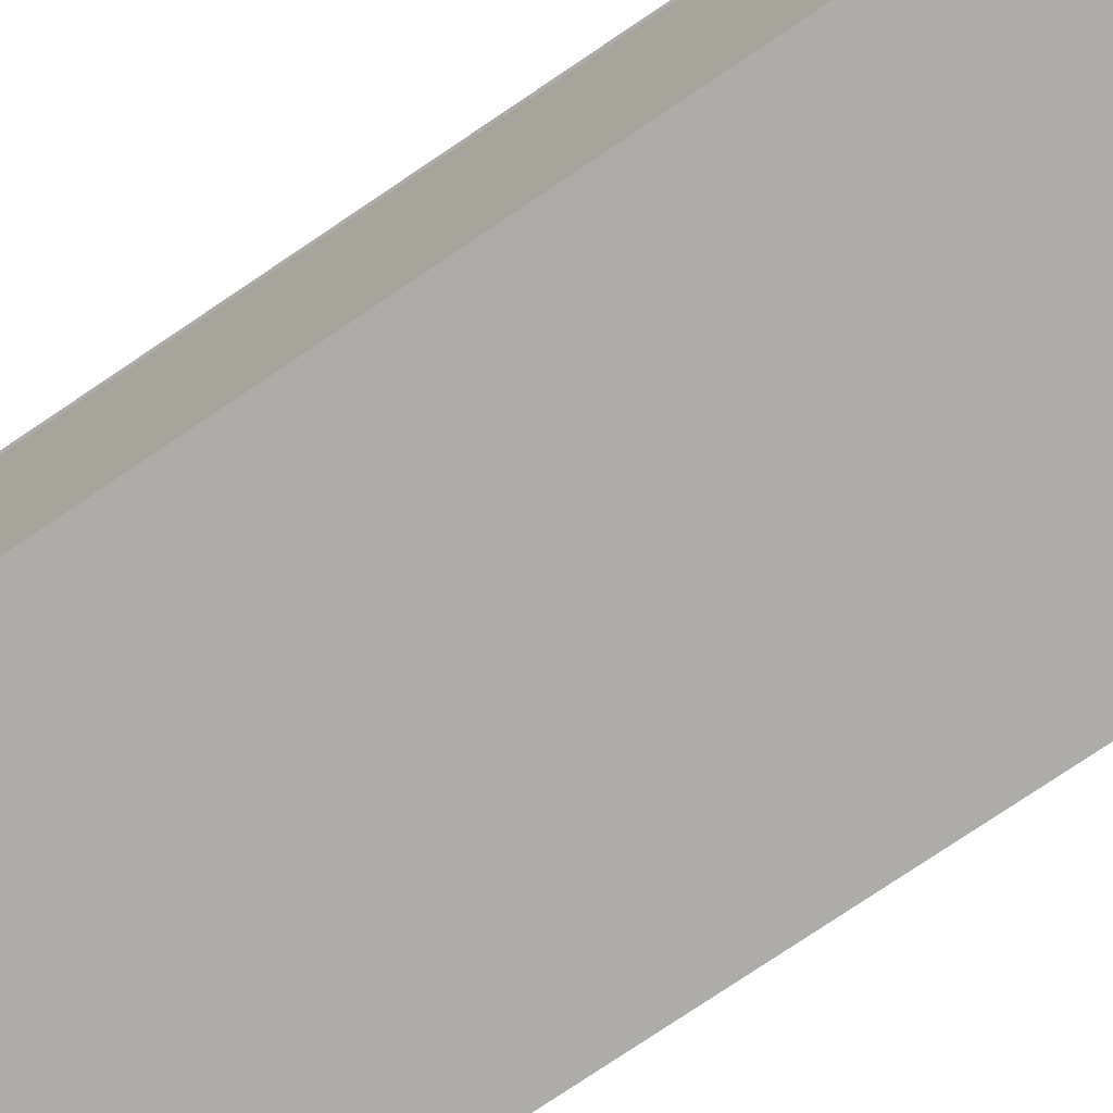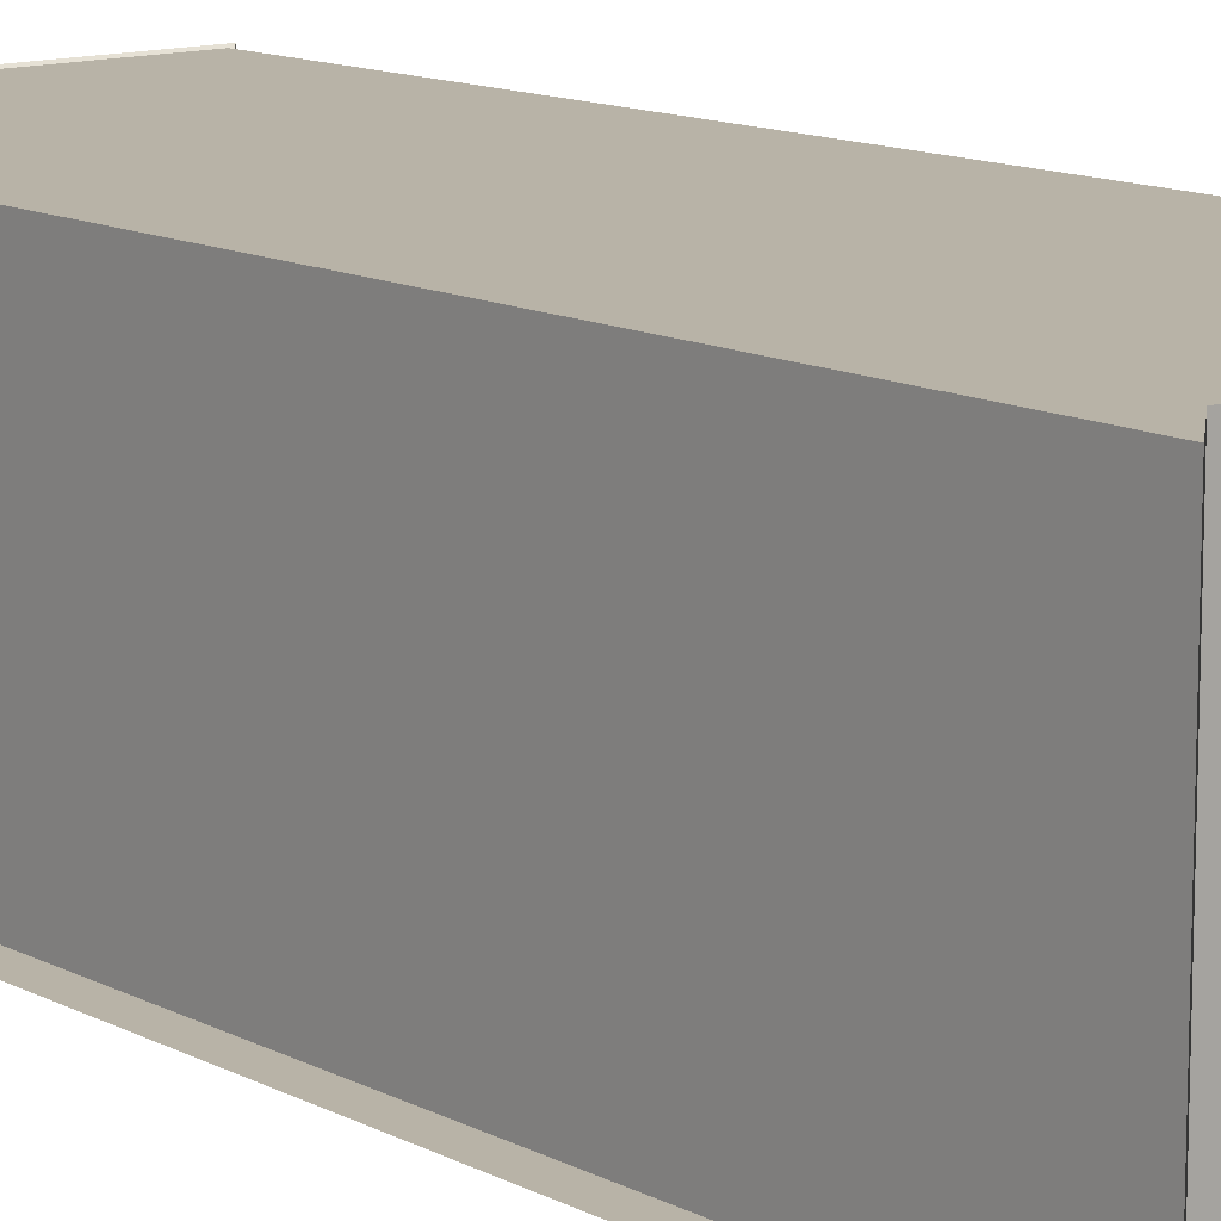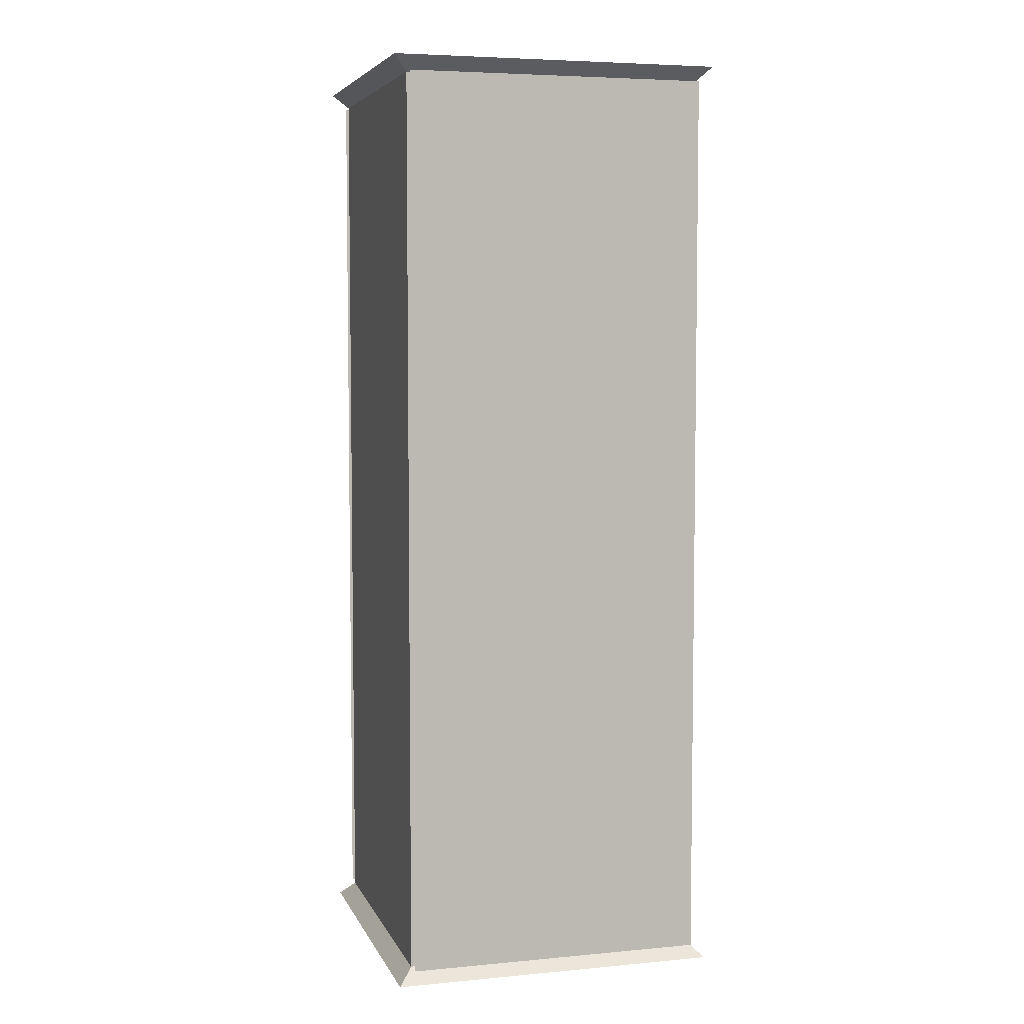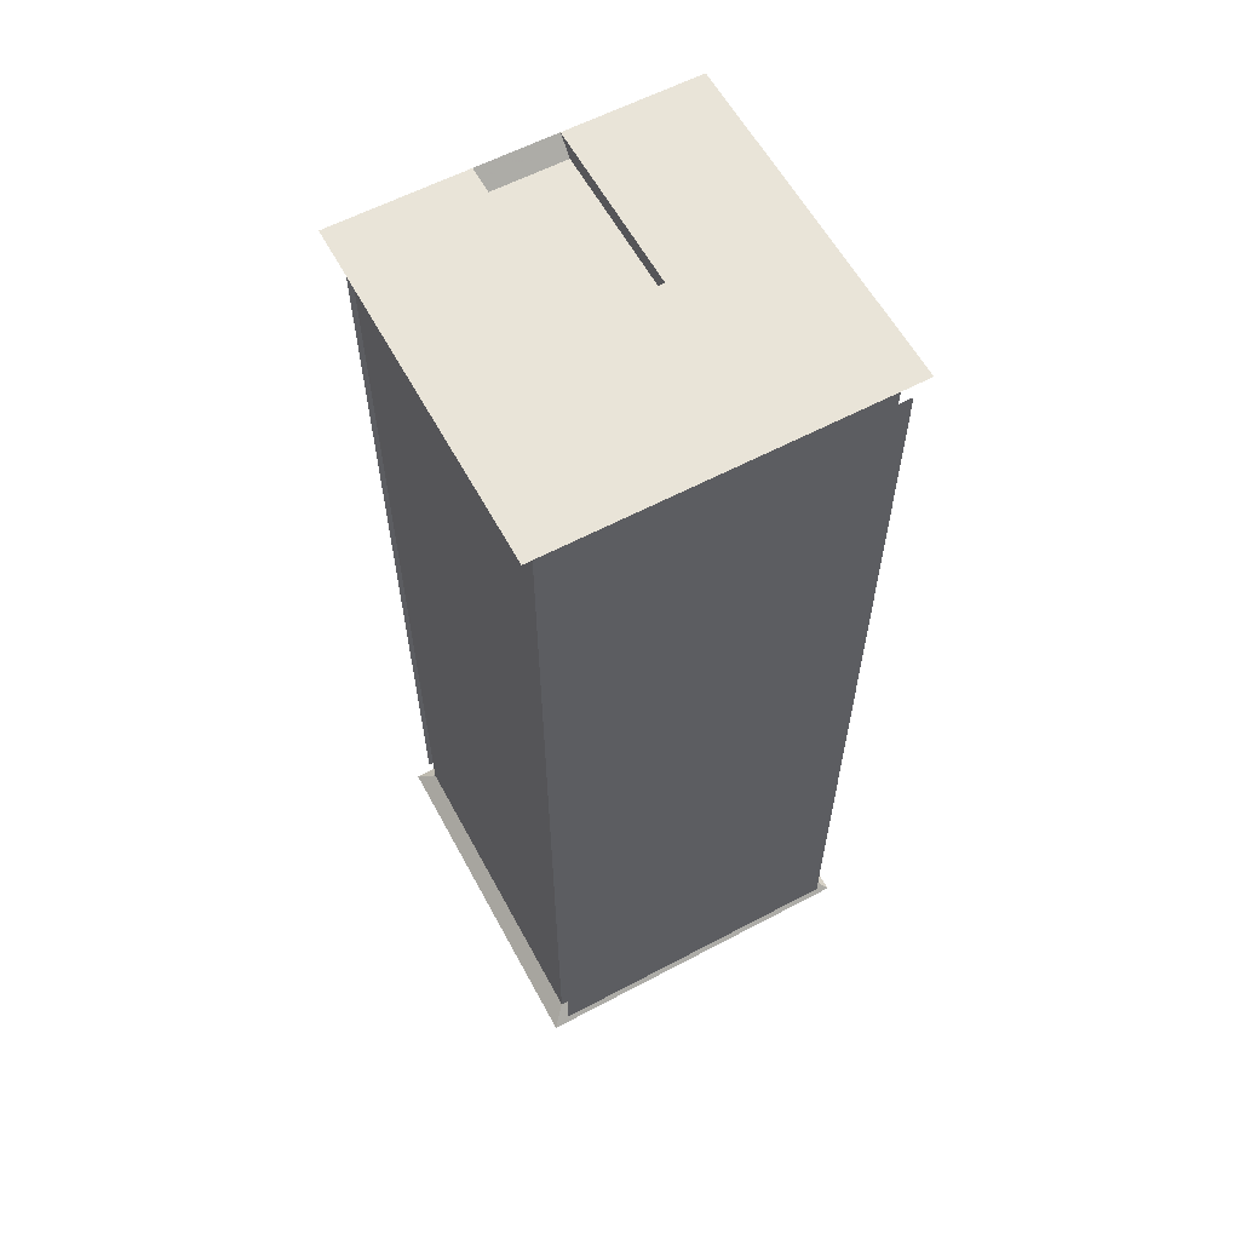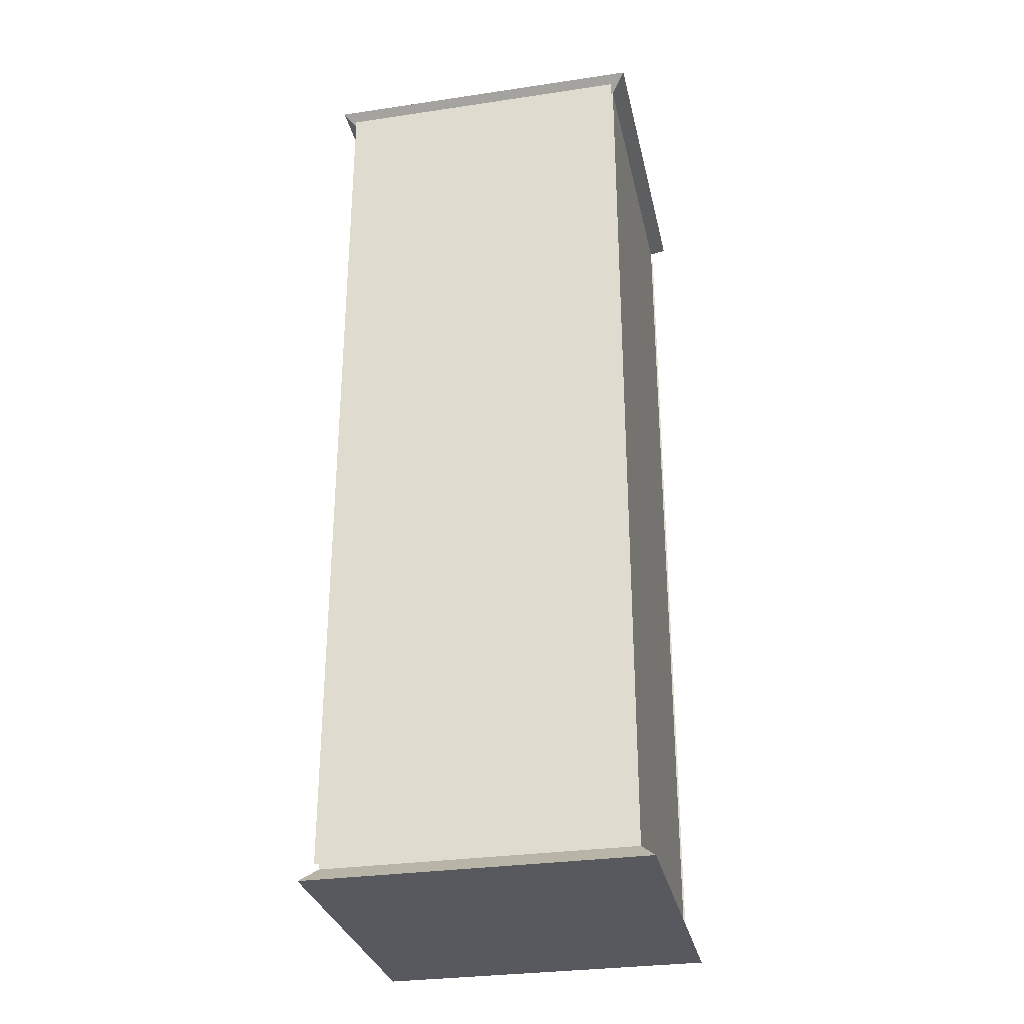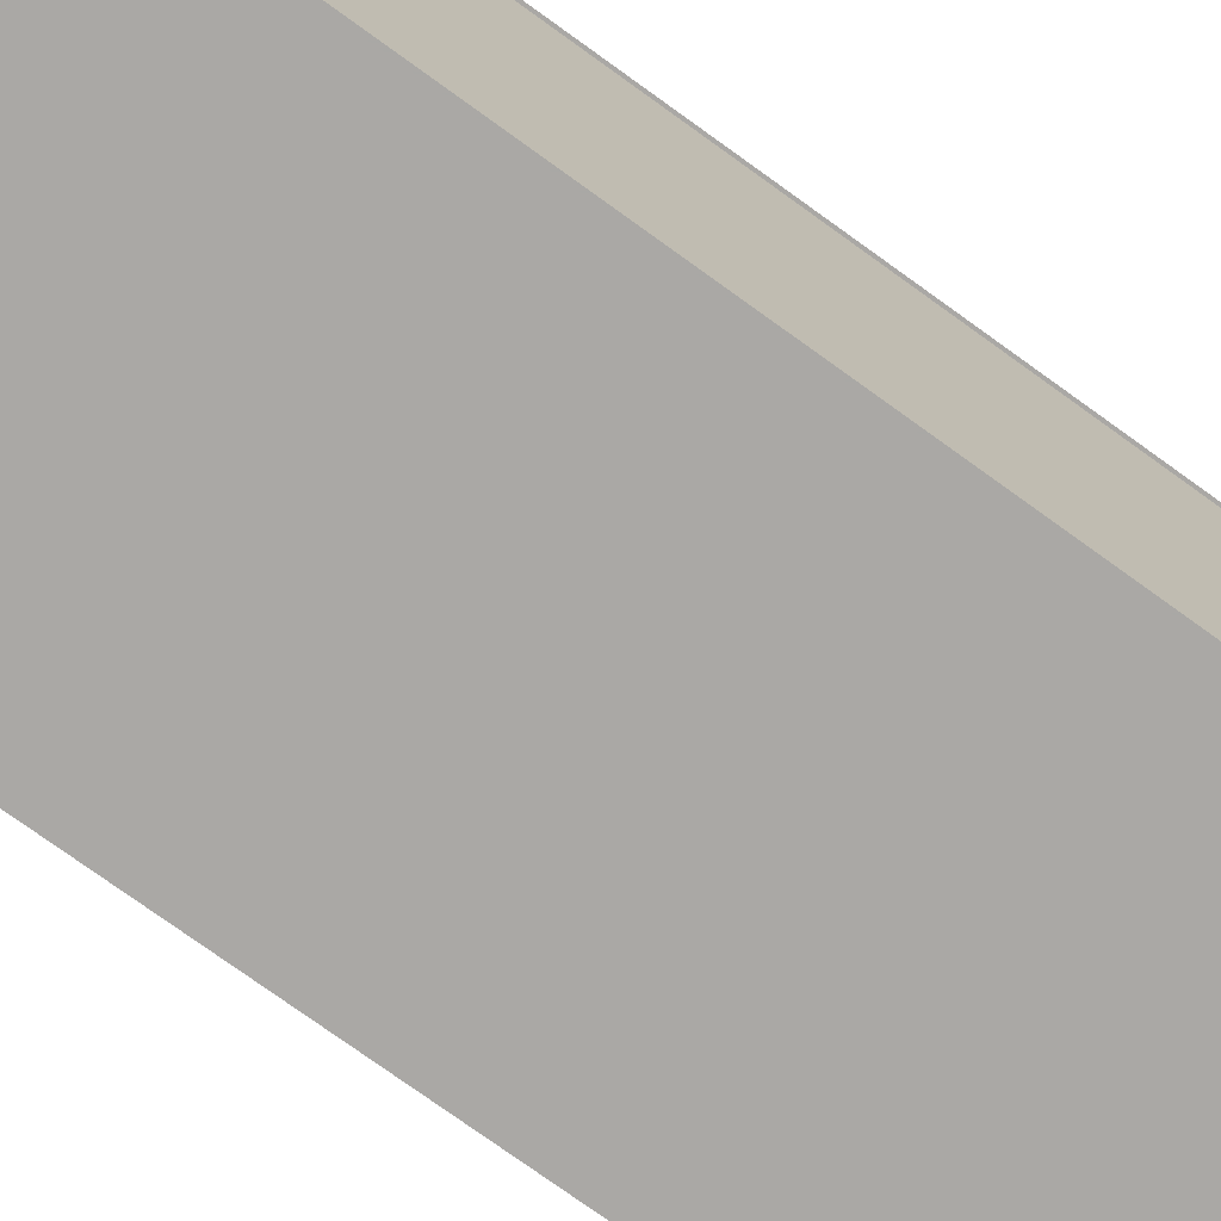
<metadata>
{"format":"obj","ext":"obj","renderer":"f3d","projection":"perspective","resolution":1024,"background":"white","views":[{"elev":-76.8,"azim":-56.0,"up":"+Y"},{"elev":12.7,"azim":139.9,"up":"+Y"},{"elev":5.5,"azim":-15.9,"up":"+Z"},{"elev":60.2,"azim":151.6,"up":"+Z"},{"elev":-30.4,"azim":12.1,"up":"+Z"},{"elev":-75.1,"azim":54.1,"up":"+Y"}]}
</metadata>
<code>
v -40 -40 -80
v 40 -40 -80
v 40 40 -80
v -40 40 -80
v -40 -40 160
v 40 -40 160
v 40 40 160
v -40 40 160
v -44 -44 -84
v 44 -44 -84
v 44 44 -84
v -44 44 -84
v -44 -44 164
v 44 -44 164
v 44 44 164
v -44 44 164
v -40 -44 -80
v 40 -44 -80
v 40 -44 160
v -40 -44 160
v -40 44 -80
v 40 44 -80
v 40 44 160
v -40 44 160
v -10 -40 160
v 10 -40 160
v -10 0 160
v 10 0 160
v -10 -44 164
v 10 -44 164
v -10 0 164
v 10 0 164
v -10 -40 160
v 10 -40 160
v -10 0 160
v 10 0 160
f 1 2 3 4
f 5 25 27 8
f 26 6 7 28
f 27 28 7 8
f 1 2 6 5
f 3 4 8 7
f 1 4 8 5
f 2 3 7 6
f 9 10 11 12
f 13 29 31 16
f 30 14 15 32
f 31 32 15 16
f 17 18 19 20
f 21 22 23 24
f 1 2 10 9
f 2 3 11 10
f 3 4 12 11
f 4 1 9 12
f 5 6 14 13
f 6 7 15 14
f 7 8 16 15
f 8 5 13 16
f 25 26 30 29
f 27 28 32 31
f 25 27 31 29
f 26 28 32 30
f 33 34 36 35

</code>
